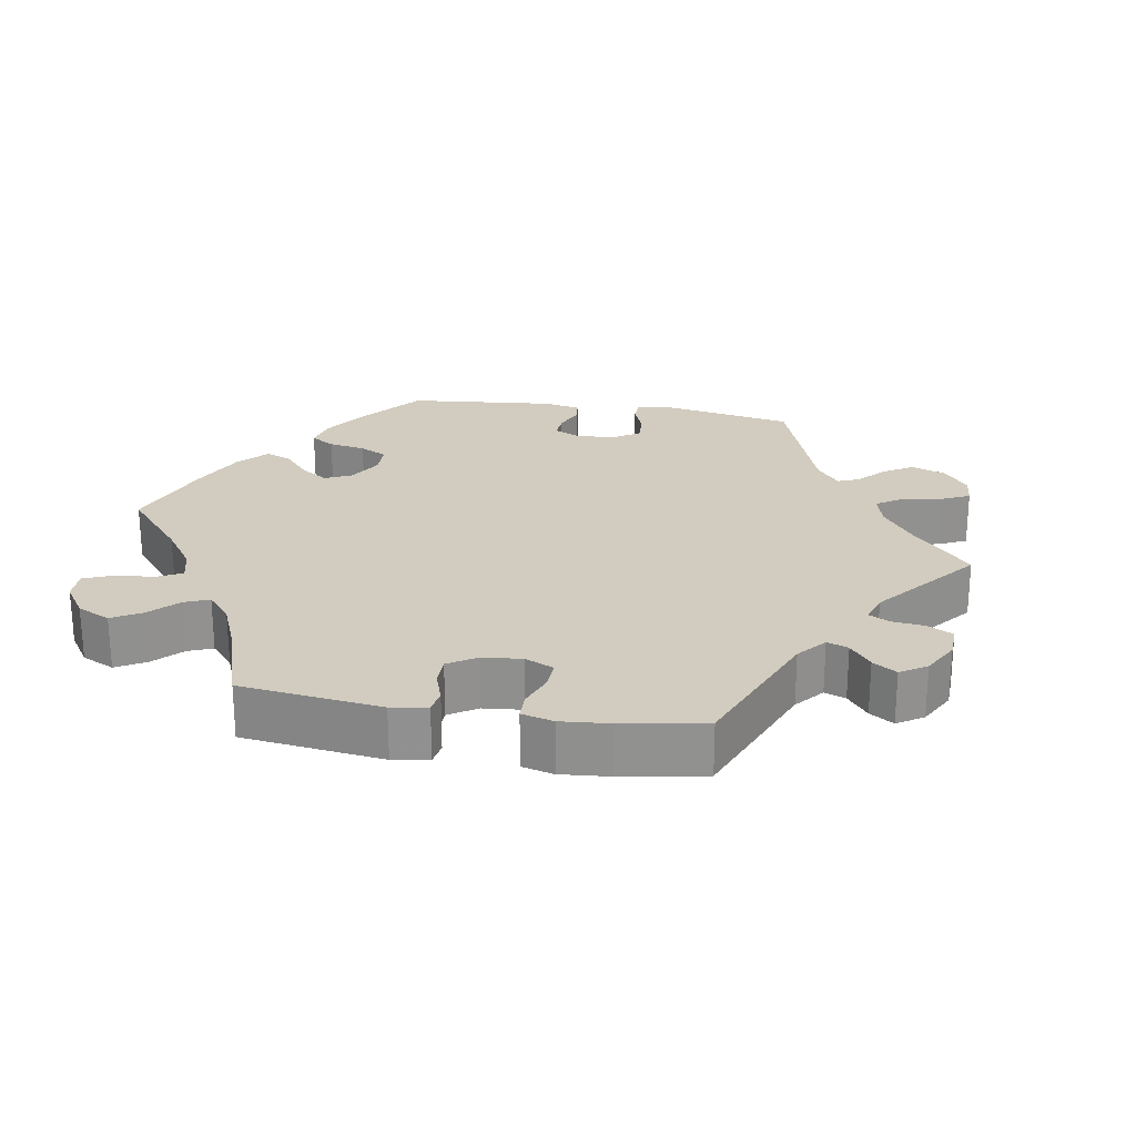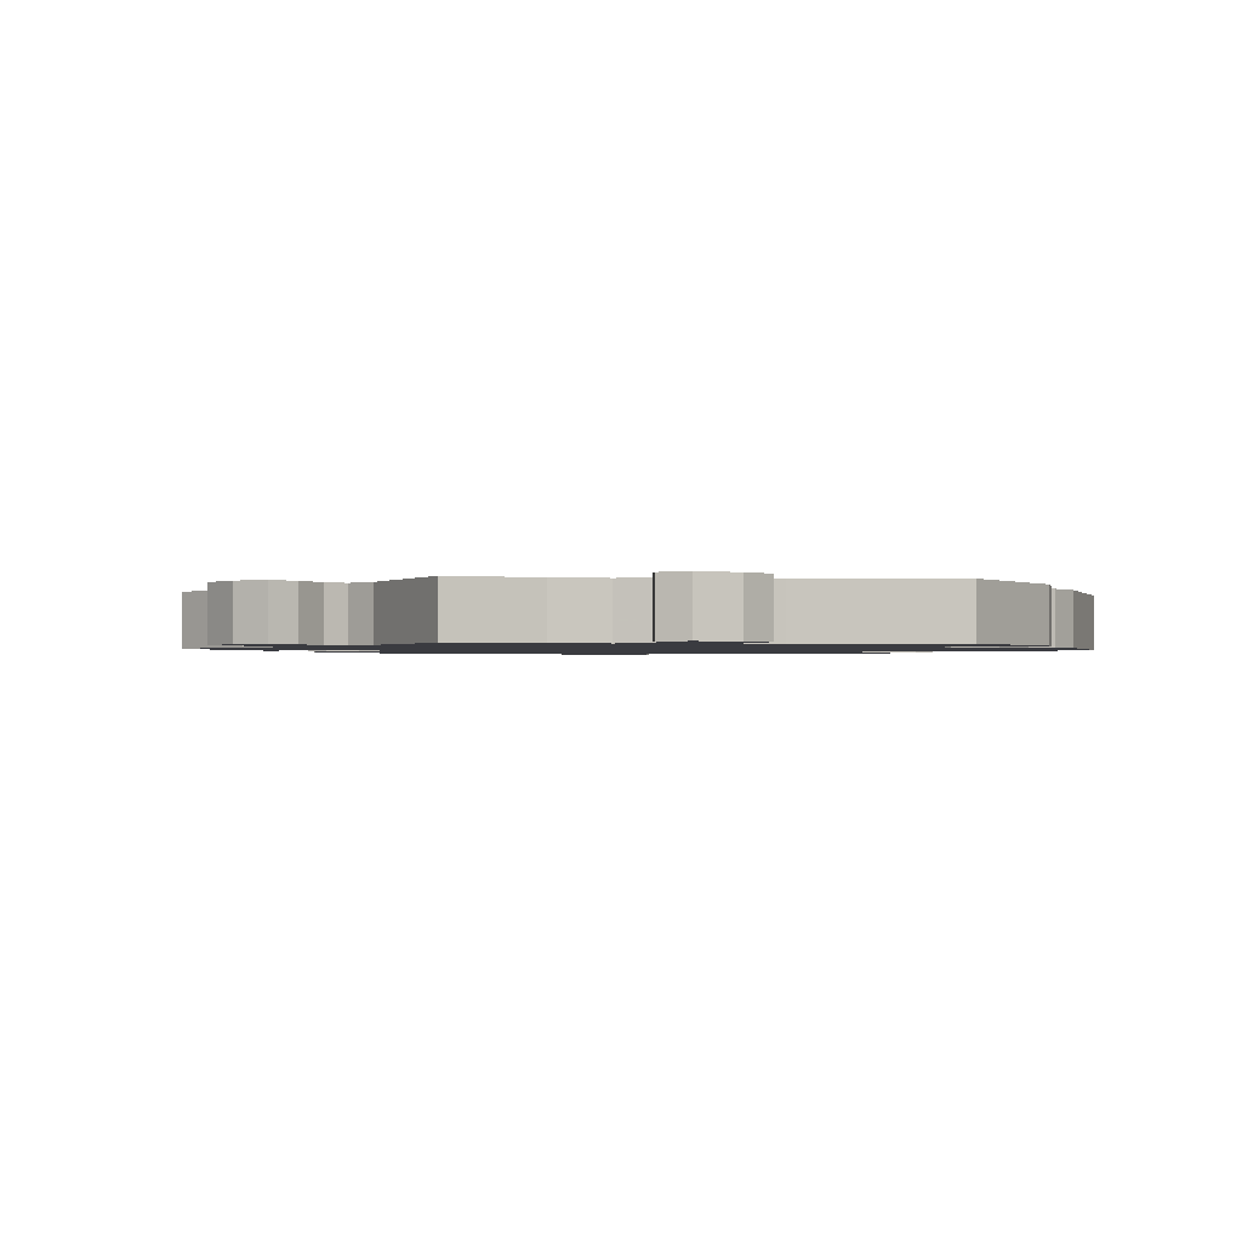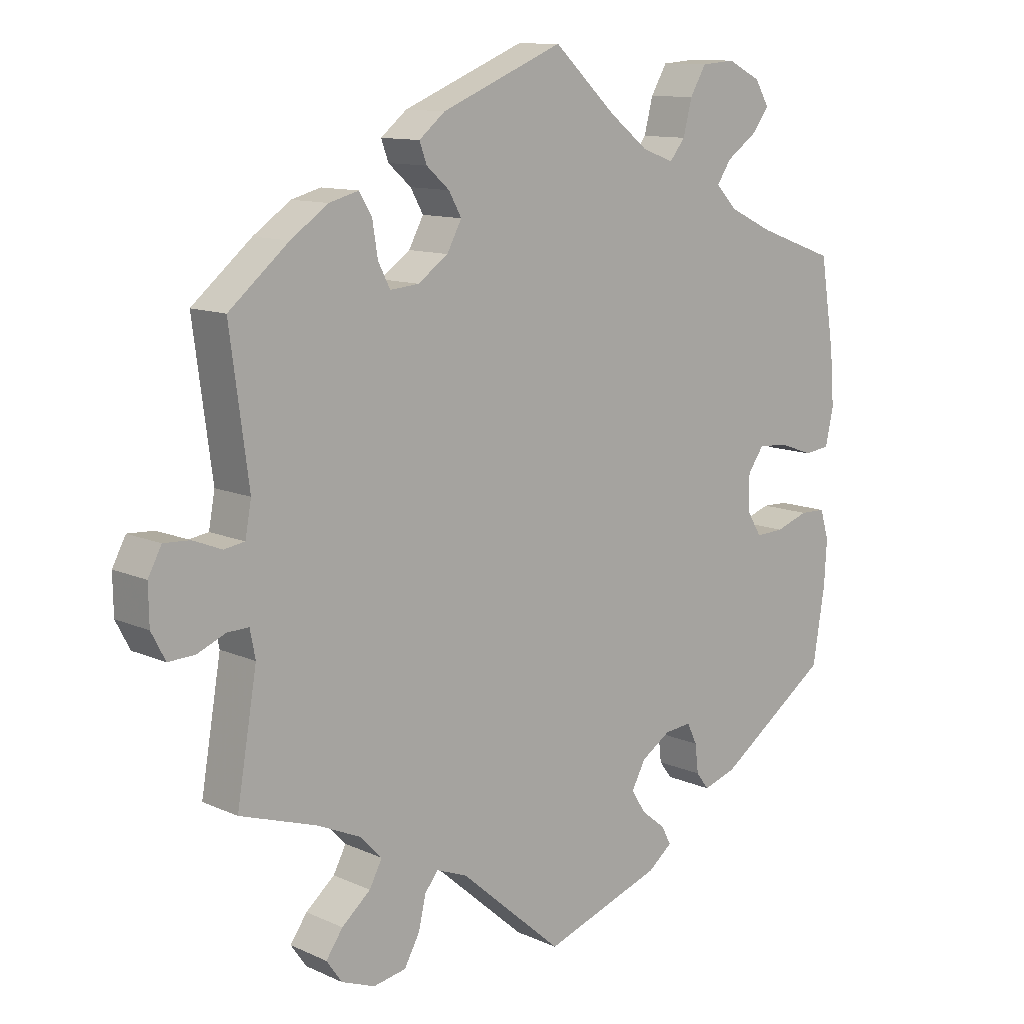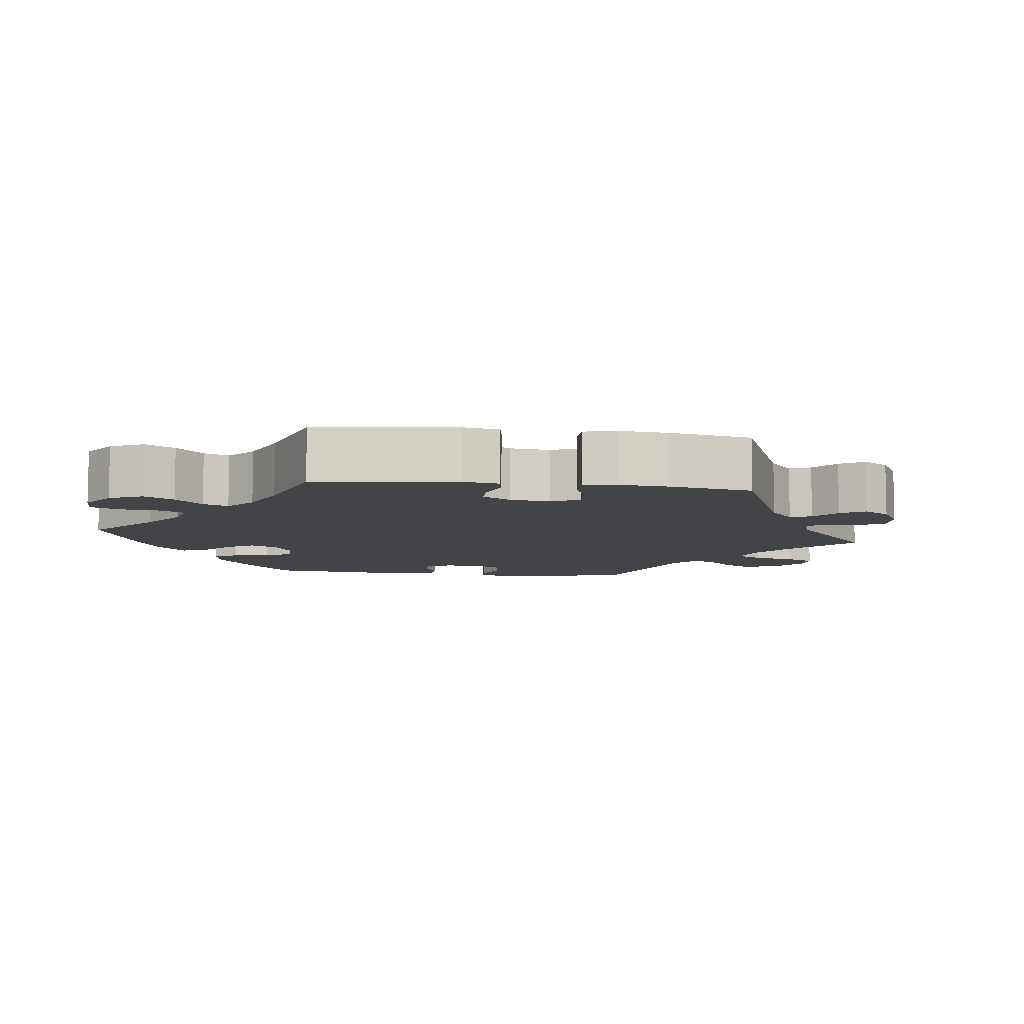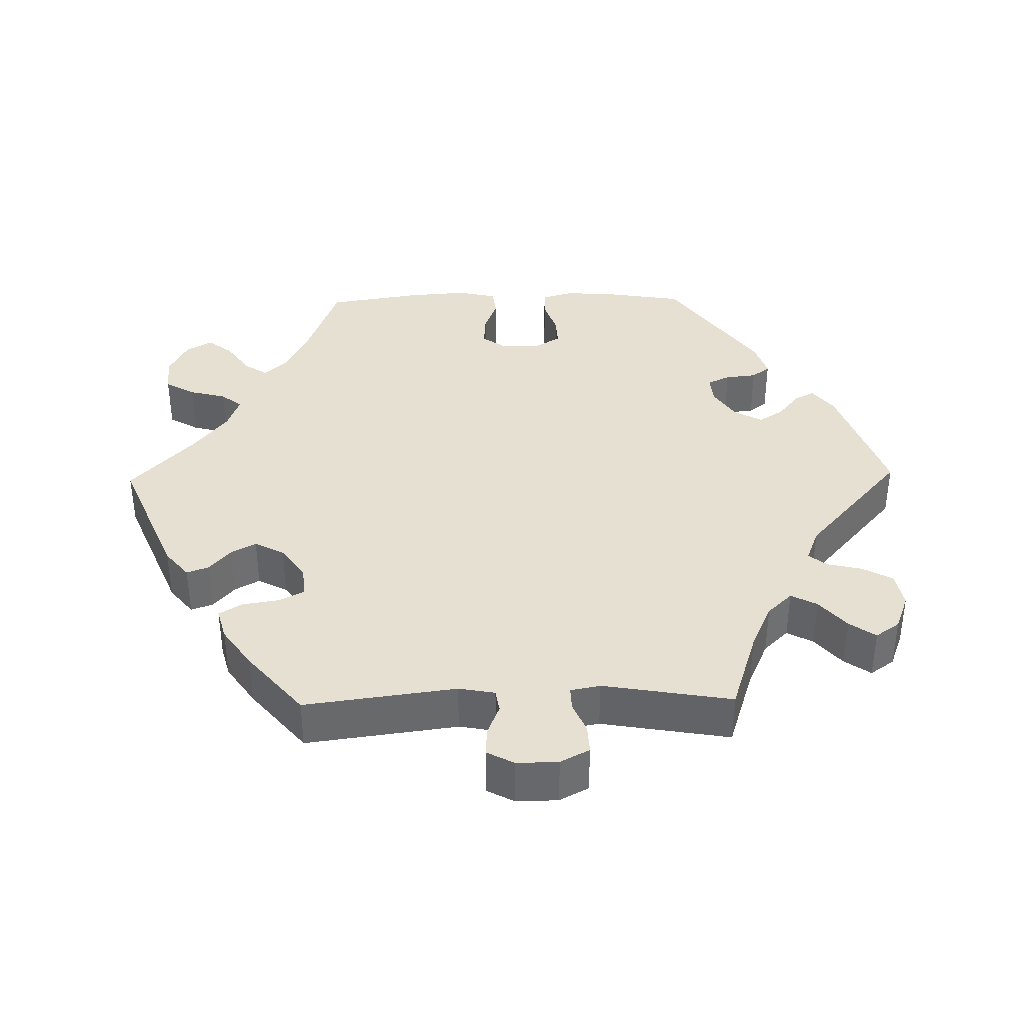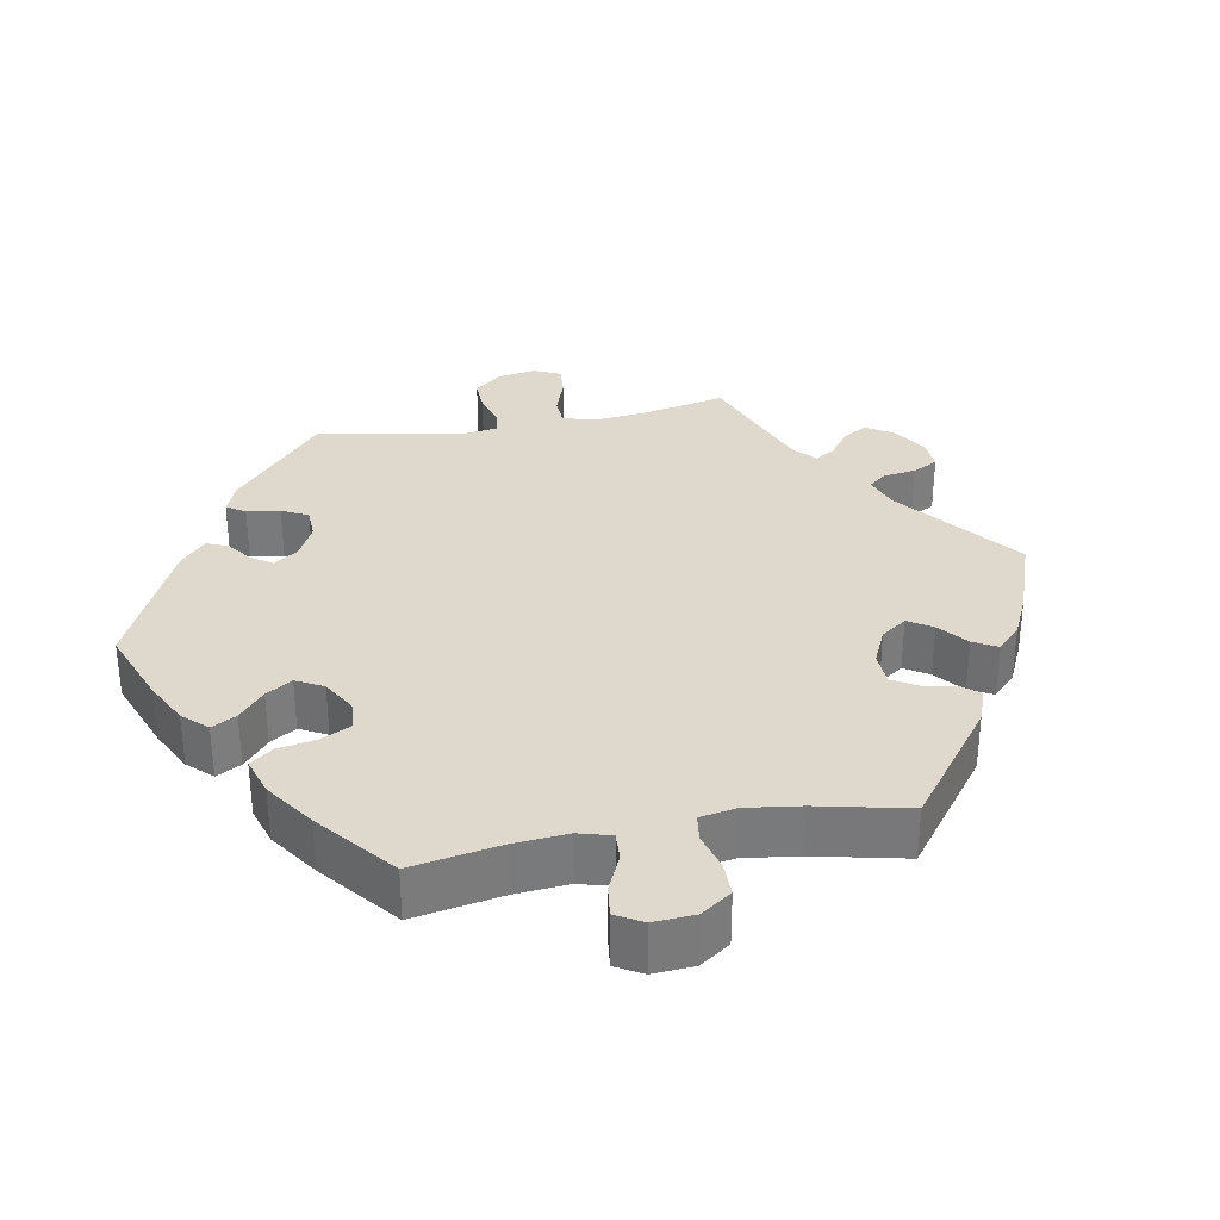
<metadata>
{"format":"obj","ext":"obj","renderer":"f3d","projection":"perspective","resolution":1024,"background":"white","views":[{"elev":24.2,"azim":39.4,"up":"+Y"},{"elev":-1.4,"azim":143.0,"up":"+Y"},{"elev":11.3,"azim":137.6,"up":"+Z"},{"elev":-8.1,"azim":22.4,"up":"+Y"},{"elev":37.8,"azim":88.9,"up":"+Y"},{"elev":32.2,"azim":-40.7,"up":"+Y"}]}
</metadata>
<code>
v -0.519 0.07 -0.177
v -0.523 0.07 -0.11
v -0.51 0.07 -0.067
v -0.472 0.07 -0.066
v -0.423 0.07 -0.083
v -0.381 0.07 -0.085
v -0.359 0.07 -0.049
v -0.359 0.07 0.004
v -0.383 0.07 0.038
v -0.428 0.07 0.035
v -0.478 0.07 0.017
v -0.516 0.07 0.022
v -0.528 0.07 0.076
v -0.522 0.07 0.156
v -0.501 0.07 0.288
v -0.385 0.07 0.33
v -0.32 0.07 0.361
v -0.288 0.07 0.394
v -0.309 0.07 0.426
v -0.354 0.07 0.458
v -0.38 0.07 0.492
v -0.359 0.07 0.528
v -0.309 0.07 0.553
v -0.259 0.07 0.549
v -0.235 0.07 0.508
v -0.222 0.07 0.457
v -0.199 0.07 0.428
v -0.152 0.07 0.445
v -0.093 0.07 0.491
v 0 0.07 0.577
v 0.182 0.07 0.501
v 0.221 0.07 0.469
v 0.21 0.07 0.439
v 0.176 0.07 0.409
v 0.157 0.07 0.375
v 0.179 0.07 0.334
v 0.224 0.07 0.302
v 0.267 0.07 0.298
v 0.285 0.07 0.333
v 0.293 0.07 0.383
v 0.312 0.07 0.415
v 0.356 0.07 0.403
v 0.412 0.07 0.364
v 0.501 0.07 0.289
v 0.473 0.07 0.08
v 0.482 0.07 0.03
v 0.513 0.07 0.025
v 0.556 0.07 0.042
v 0.595 0.07 0.044
v 0.615 0.07 0.006
v 0.614 0.07 -0.051
v 0.593 0.07 -0.091
v 0.553 0.07 -0.089
v 0.511 0.07 -0.071
v 0.479 0.07 -0.07
v 0.471 0.07 -0.111
v 0.501 0.07 -0.289
v 0.387 0.07 -0.326
v 0.322 0.07 -0.355
v 0.289 0.07 -0.389
v 0.308 0.07 -0.425
v 0.351 0.07 -0.462
v 0.376 0.07 -0.498
v 0.353 0.07 -0.531
v 0.303 0.07 -0.55
v 0.254 0.07 -0.541
v 0.231 0.07 -0.499
v 0.22 0.07 -0.451
v 0.2 0.07 -0.426
v 0.154 0.07 -0.444
v 0 0.07 -0.578
v -0.177 0.07 -0.516
v -0.213 0.07 -0.487
v -0.199 0.07 -0.46
v -0.163 0.07 -0.431
v -0.141 0.07 -0.397
v -0.162 0.07 -0.358
v -0.206 0.07 -0.329
v -0.246 0.07 -0.325
v -0.261 0.07 -0.356
v -0.266 0.07 -0.399
v -0.285 0.07 -0.424
v -0.334 0.07 -0.408
v -0.501 0.07 -0.289
v -0.519 0 -0.177
v -0.523 0 -0.11
v -0.51 0 -0.067
v -0.472 0 -0.066
v -0.423 0 -0.083
v -0.381 0 -0.085
v -0.359 0 -0.049
v -0.359 0 0.004
v -0.383 0 0.038
v -0.428 0 0.035
v -0.478 0 0.017
v -0.516 0 0.022
v -0.528 0 0.076
v -0.522 0 0.156
v -0.501 0 0.288
v -0.385 0 0.33
v -0.32 0 0.361
v -0.288 0 0.394
v -0.309 0 0.426
v -0.354 0 0.458
v -0.38 0 0.492
v -0.359 0 0.528
v -0.309 0 0.553
v -0.259 0 0.549
v -0.235 0 0.508
v -0.222 0 0.457
v -0.199 0 0.428
v -0.152 0 0.445
v -0.093 0 0.491
v 0 0 0.577
v 0.182 0 0.501
v 0.221 0 0.469
v 0.21 0 0.439
v 0.176 0 0.409
v 0.157 0 0.375
v 0.179 0 0.334
v 0.224 0 0.302
v 0.267 0 0.298
v 0.285 0 0.333
v 0.293 0 0.383
v 0.312 0 0.415
v 0.356 0 0.403
v 0.412 0 0.364
v 0.501 0 0.289
v 0.473 0 0.08
v 0.482 0 0.03
v 0.513 0 0.025
v 0.556 0 0.042
v 0.595 0 0.044
v 0.615 0 0.006
v 0.614 0 -0.051
v 0.593 0 -0.091
v 0.553 0 -0.089
v 0.511 0 -0.071
v 0.479 0 -0.07
v 0.471 0 -0.111
v 0.501 0 -0.289
v 0.387 0 -0.326
v 0.322 0 -0.355
v 0.289 0 -0.389
v 0.308 0 -0.425
v 0.351 0 -0.462
v 0.376 0 -0.498
v 0.353 0 -0.531
v 0.303 0 -0.55
v 0.254 0 -0.541
v 0.231 0 -0.499
v 0.22 0 -0.451
v 0.2 0 -0.426
v 0.154 0 -0.444
v 0 0 -0.578
v -0.177 0 -0.516
v -0.213 0 -0.487
v -0.199 0 -0.46
v -0.163 0 -0.431
v -0.141 0 -0.397
v -0.162 0 -0.358
v -0.206 0 -0.329
v -0.246 0 -0.325
v -0.261 0 -0.356
v -0.266 0 -0.399
v -0.285 0 -0.424
v -0.334 0 -0.408
v -0.501 0 -0.289
f 80 81 82 83
f 79 80 83 84
f 78 79 84 1
f 72 73 74 75
f 70 71 72 75
f 69 70 75 76
f 65 66 67 68
f 65 68 69
f 64 65 69
f 61 62 63 64
f 60 61 64 69
f 59 60 69 76
f 56 57 58
f 55 56 58 59
f 51 52 53 54
f 51 54 55
f 50 51 55
f 47 48 49 50
f 46 47 50 55
f 45 46 55 59
f 39 40 41 42
f 38 39 42 43
f 31 32 33 34
f 29 30 31 34
f 28 29 34 35
f 27 28 35 36
f 23 24 25 26
f 23 26 27
f 22 23 27
f 19 20 21 22
f 18 19 22 27
f 17 18 27 36
f 13 14 15 16
f 10 11 12 13
f 9 10 13 16
f 8 9 16 17
f 2 3 4 5
f 78 1 2 5
f 77 78 5 6
f 59 76 77
f 38 43 44 45
f 37 38 45 59
f 7 8 17 36
f 36 37 59 77
f 6 7 36 77
f 167 166 165 164
f 168 167 164 163
f 85 168 163 162
f 159 158 157 156
f 159 156 155 154
f 160 159 154 153
f 152 151 150 149
f 153 152 149
f 153 149 148
f 148 147 146 145
f 153 148 145 144
f 160 153 144 143
f 142 141 140
f 143 142 140 139
f 138 137 136 135
f 139 138 135
f 139 135 134
f 134 133 132 131
f 139 134 131 130
f 143 139 130 129
f 126 125 124 123
f 127 126 123 122
f 118 117 116 115
f 118 115 114 113
f 119 118 113 112
f 120 119 112 111
f 110 109 108 107
f 111 110 107
f 111 107 106
f 106 105 104 103
f 111 106 103 102
f 120 111 102 101
f 100 99 98 97
f 97 96 95 94
f 100 97 94 93
f 101 100 93 92
f 89 88 87 86
f 89 86 85 162
f 90 89 162 161
f 161 160 143
f 129 128 127 122
f 143 129 122 121
f 120 101 92 91
f 161 143 121 120
f 161 120 91 90
f 1 85 86 2
f 2 86 87 3
f 3 87 88 4
f 4 88 89 5
f 5 89 90 6
f 6 90 91 7
f 7 91 92 8
f 8 92 93 9
f 9 93 94 10
f 10 94 95 11
f 11 95 96 12
f 12 96 97 13
f 13 97 98 14
f 14 98 99 15
f 15 99 100 16
f 16 100 101 17
f 17 101 102 18
f 18 102 103 19
f 19 103 104 20
f 20 104 105 21
f 21 105 106 22
f 22 106 107 23
f 23 107 108 24
f 24 108 109 25
f 25 109 110 26
f 26 110 111 27
f 27 111 112 28
f 28 112 113 29
f 29 113 114 30
f 30 114 115 31
f 31 115 116 32
f 32 116 117 33
f 33 117 118 34
f 34 118 119 35
f 35 119 120 36
f 36 120 121 37
f 37 121 122 38
f 38 122 123 39
f 39 123 124 40
f 40 124 125 41
f 41 125 126 42
f 42 126 127 43
f 43 127 128 44
f 44 128 129 45
f 45 129 130 46
f 46 130 131 47
f 47 131 132 48
f 48 132 133 49
f 49 133 134 50
f 50 134 135 51
f 51 135 136 52
f 52 136 137 53
f 53 137 138 54
f 54 138 139 55
f 55 139 140 56
f 56 140 141 57
f 57 141 142 58
f 58 142 143 59
f 59 143 144 60
f 60 144 145 61
f 61 145 146 62
f 62 146 147 63
f 63 147 148 64
f 64 148 149 65
f 65 149 150 66
f 66 150 151 67
f 67 151 152 68
f 68 152 153 69
f 69 153 154 70
f 70 154 155 71
f 71 155 156 72
f 72 156 157 73
f 73 157 158 74
f 74 158 159 75
f 75 159 160 76
f 76 160 161 77
f 77 161 162 78
f 78 162 163 79
f 79 163 164 80
f 80 164 165 81
f 81 165 166 82
f 82 166 167 83
f 83 167 168 84
f 84 168 85 1

</code>
